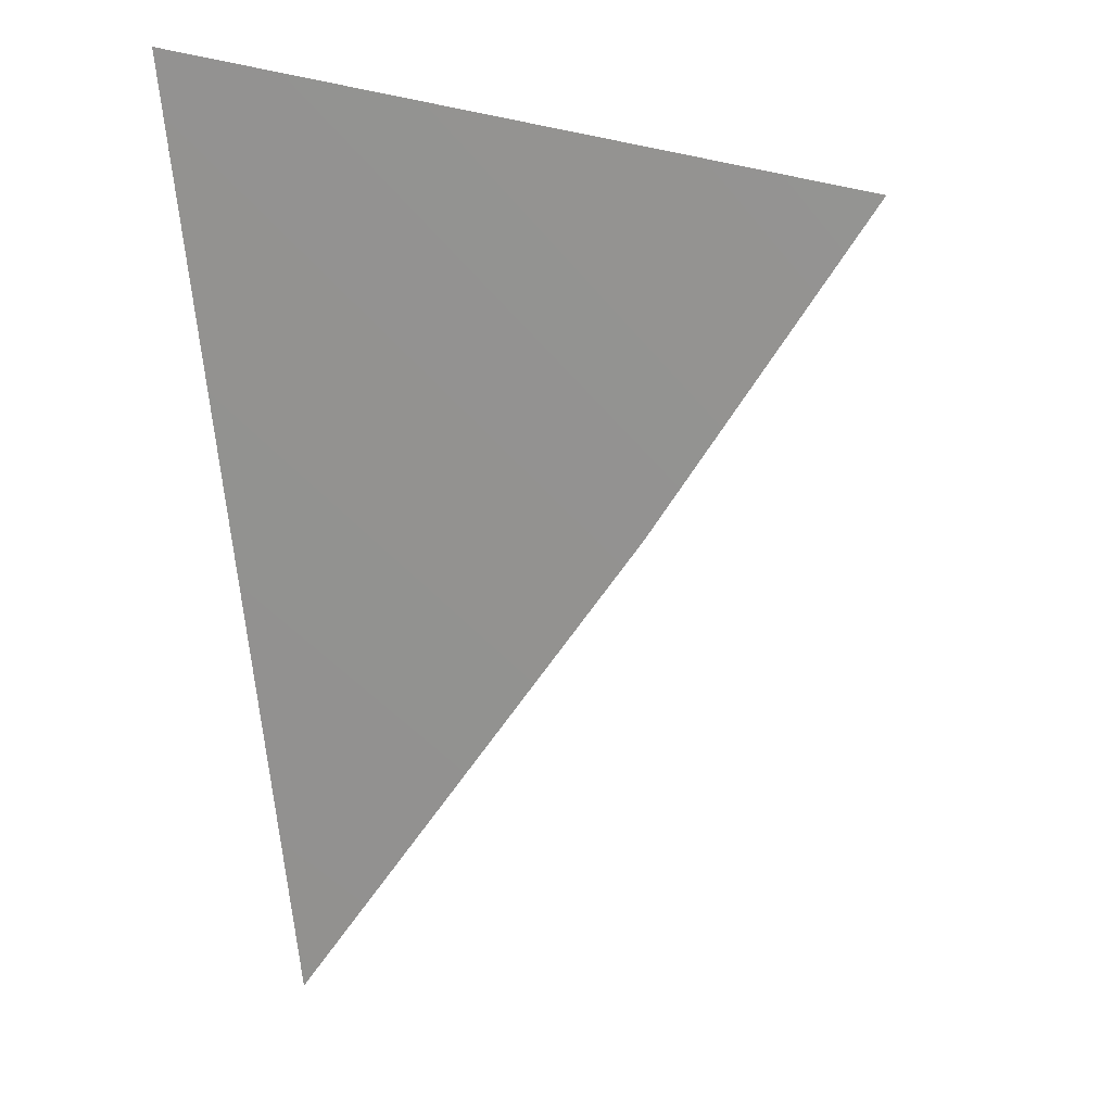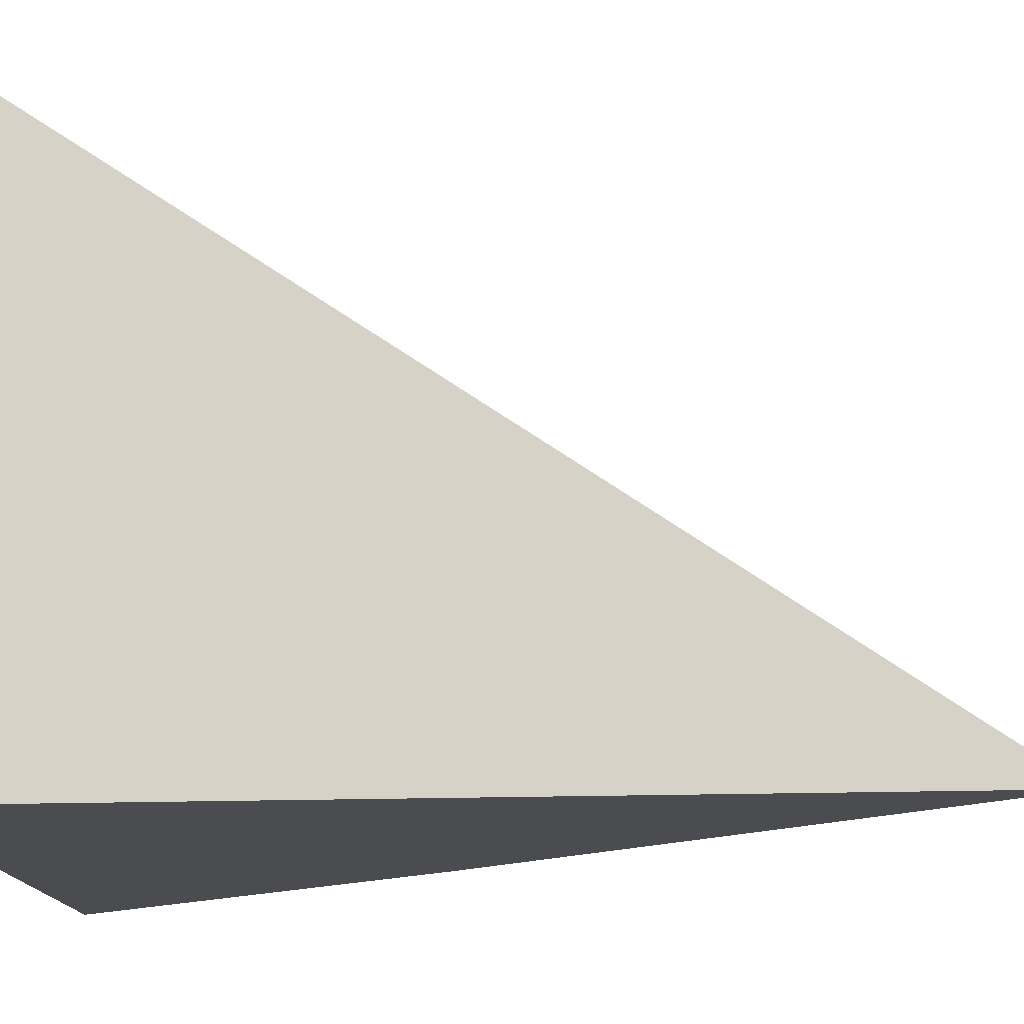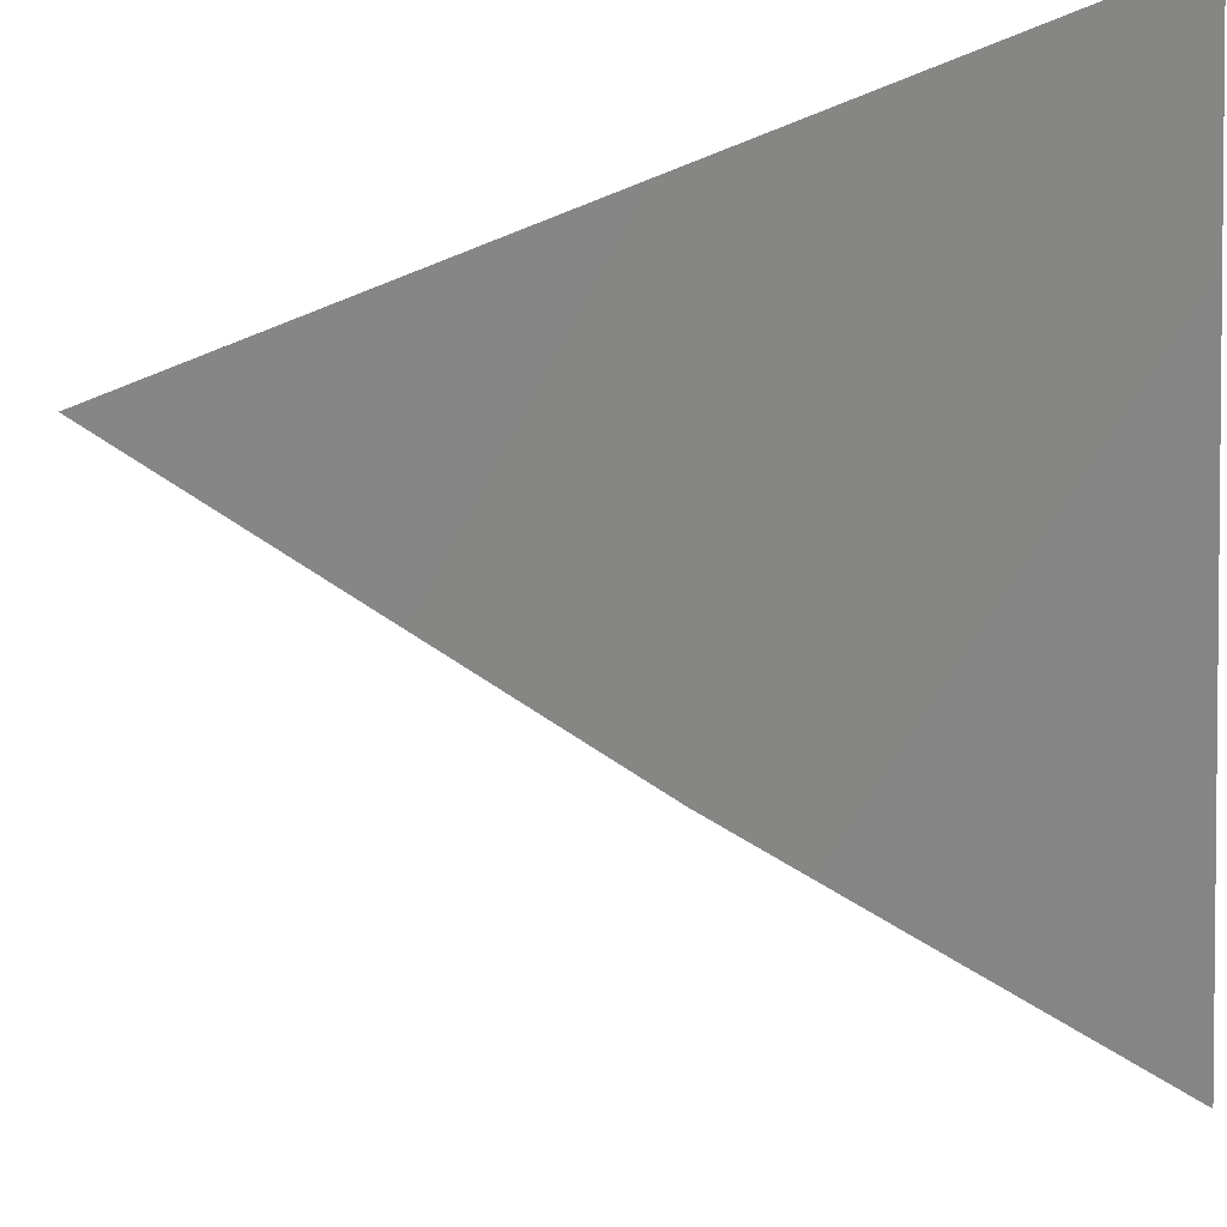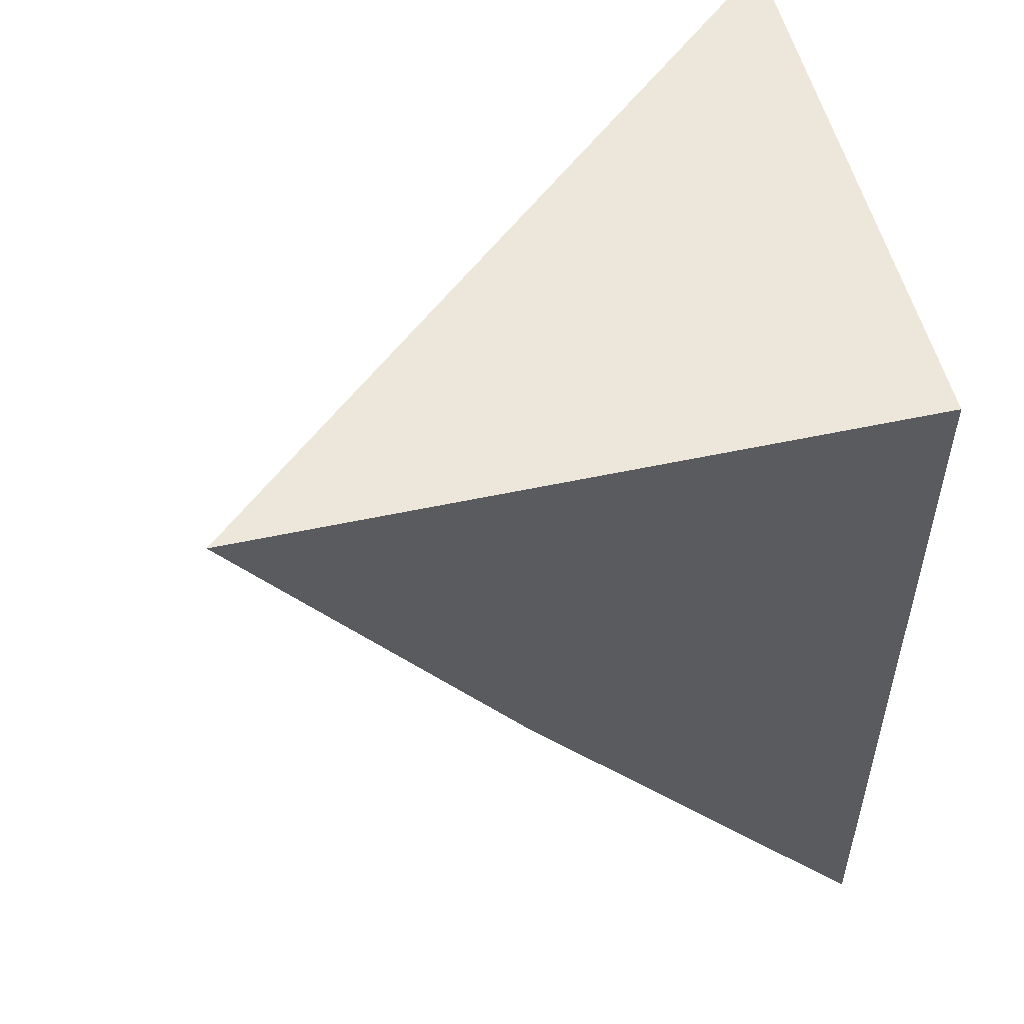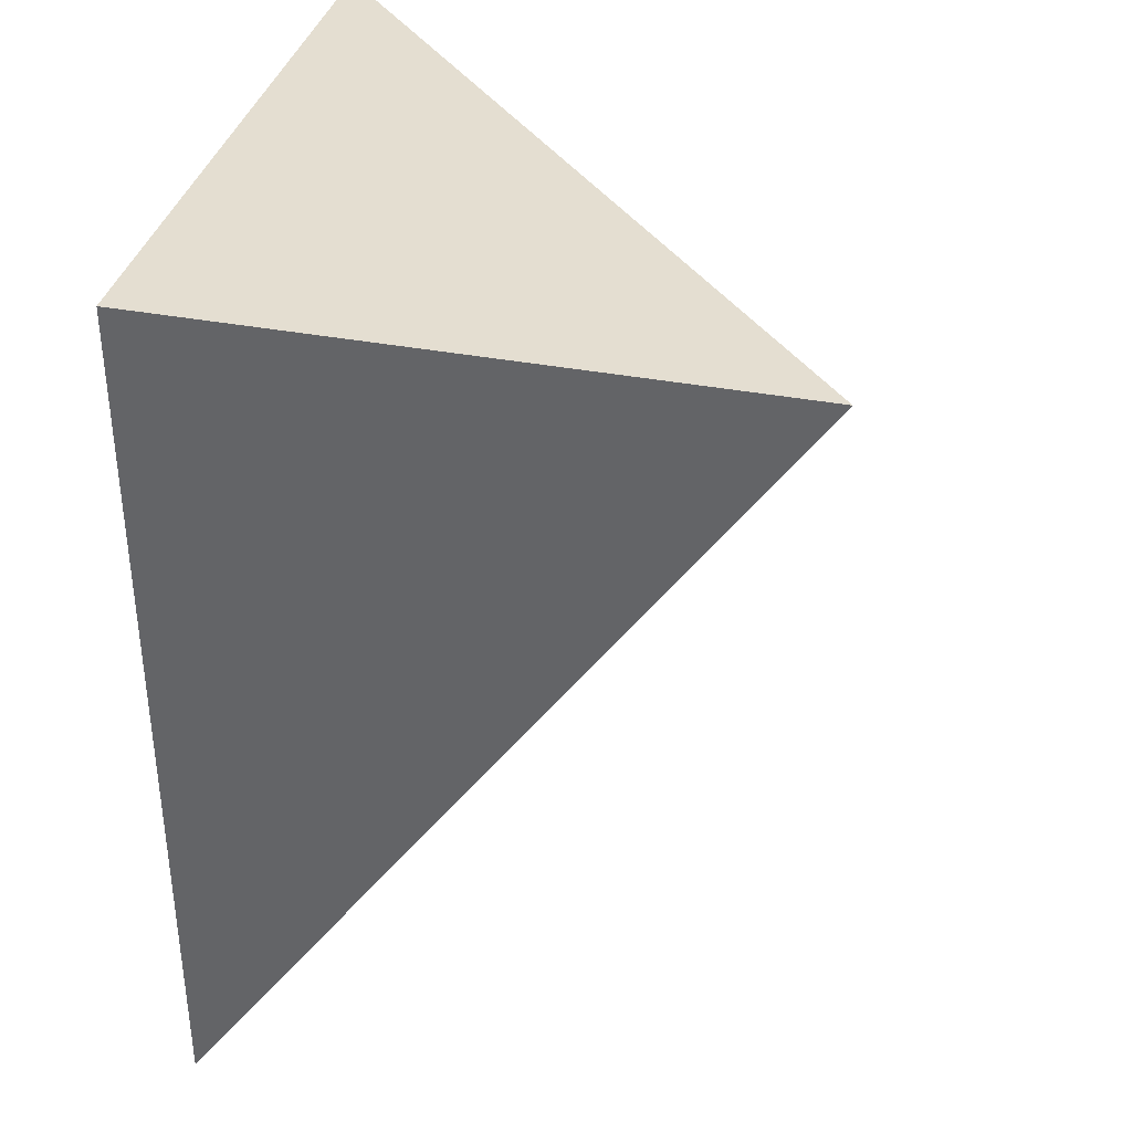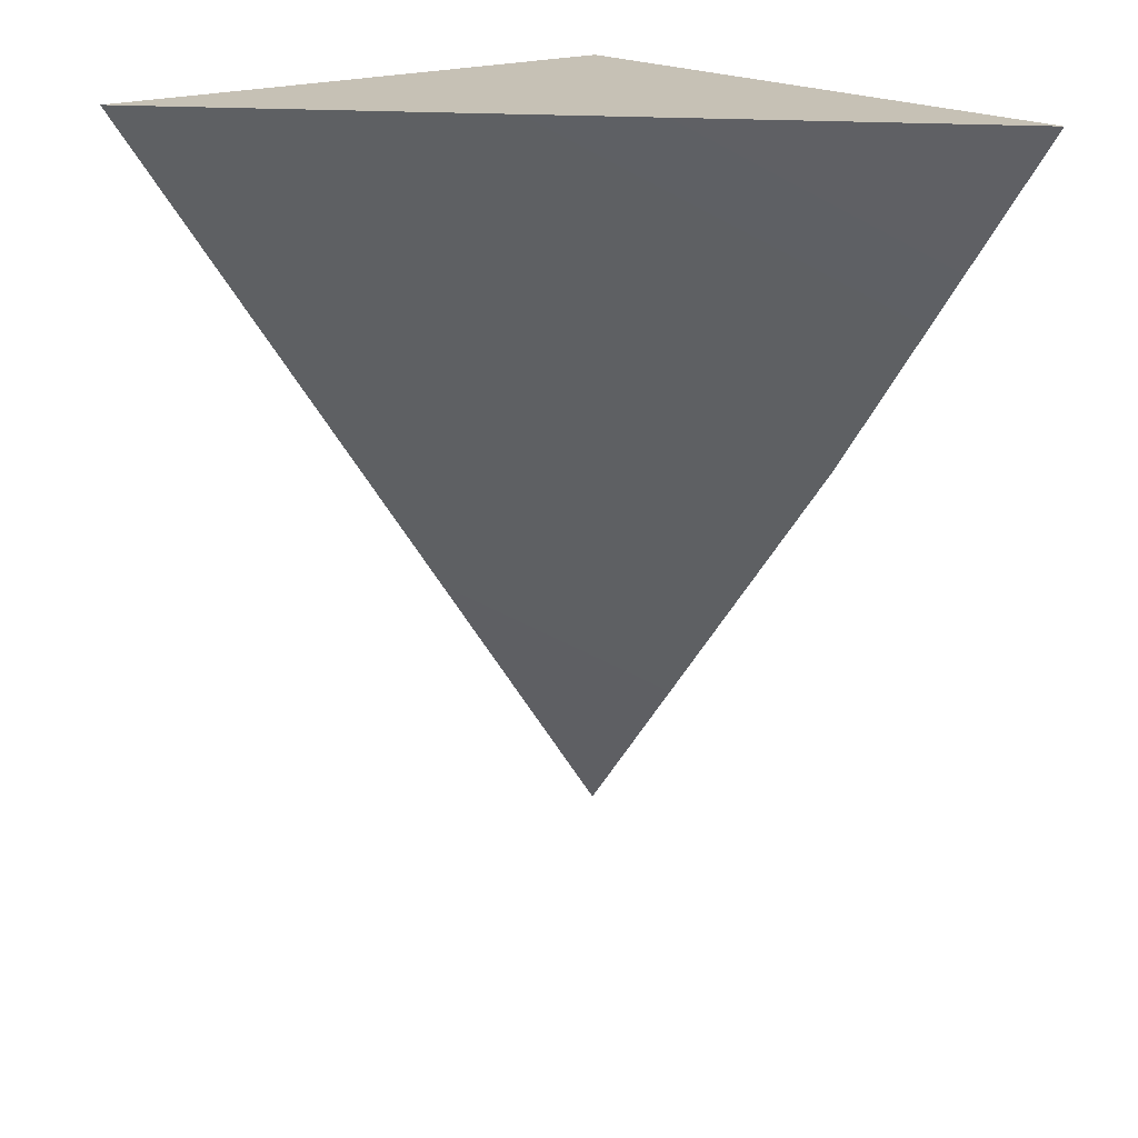
<metadata>
{"format":"obj","ext":"obj","renderer":"f3d","projection":"perspective","resolution":1024,"background":"white","views":[{"elev":-7.2,"azim":-171.5,"up":"+Z"},{"elev":-15.1,"azim":94.8,"up":"+Y"},{"elev":69.2,"azim":-94.4,"up":"+Y"},{"elev":53.0,"azim":-13.1,"up":"+Z"},{"elev":36.5,"azim":103.9,"up":"+Z"},{"elev":18.7,"azim":-128.9,"up":"+Z"}]}
</metadata>
<code>
v 4 -2 4
v 4 3.5 4
v -2 -2 4
v 4 -2 4
v 4 -2 -4
v 4 3.5 4
v -2 -2 4
v 4 3.5 4
v 0.5 -2 0.5
v 4 -2 -4
v 0.5 -2 0.5
v 4 -2 -4
v -2 -2 4
v 4 -2 4
g submesh0
f 1 2 3
f 4 5 6
f 7 8 9
f 8 10 9
f 11 12 13
f 12 14 13

</code>
